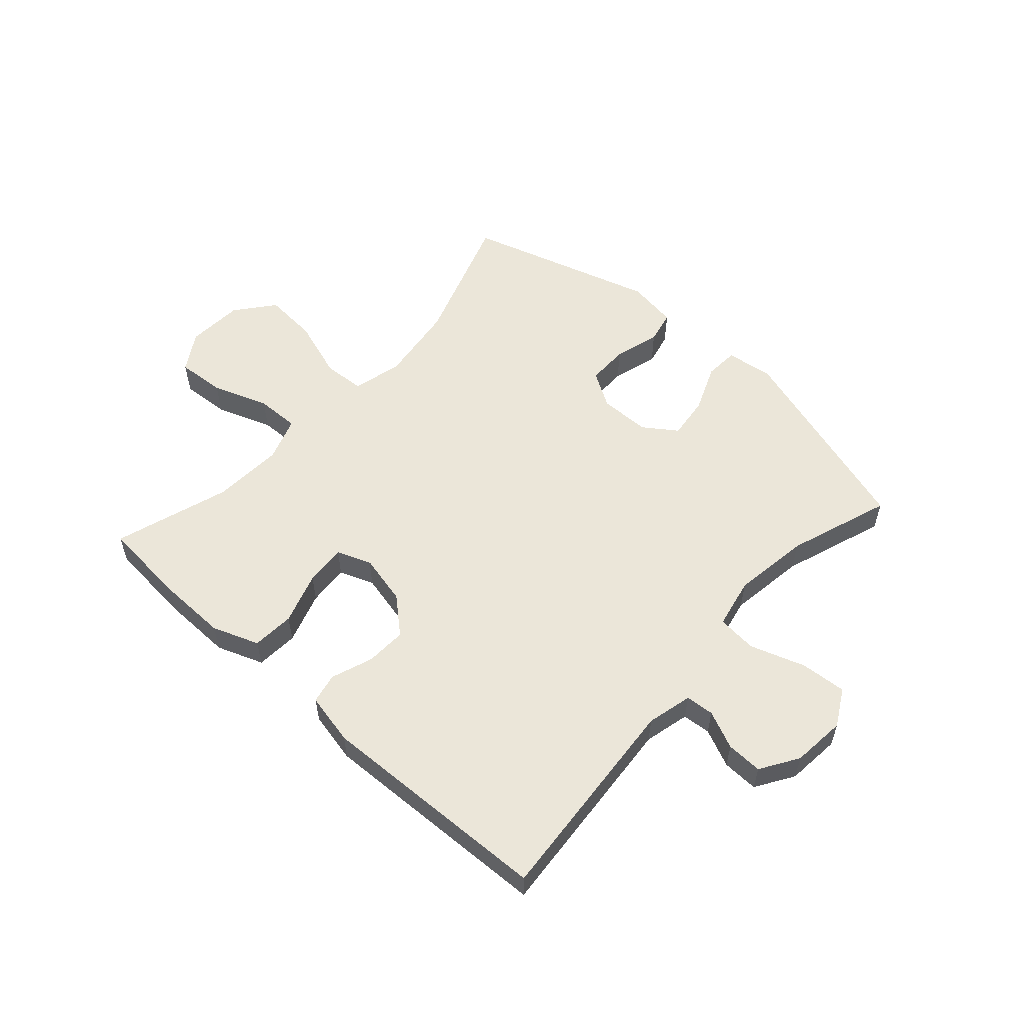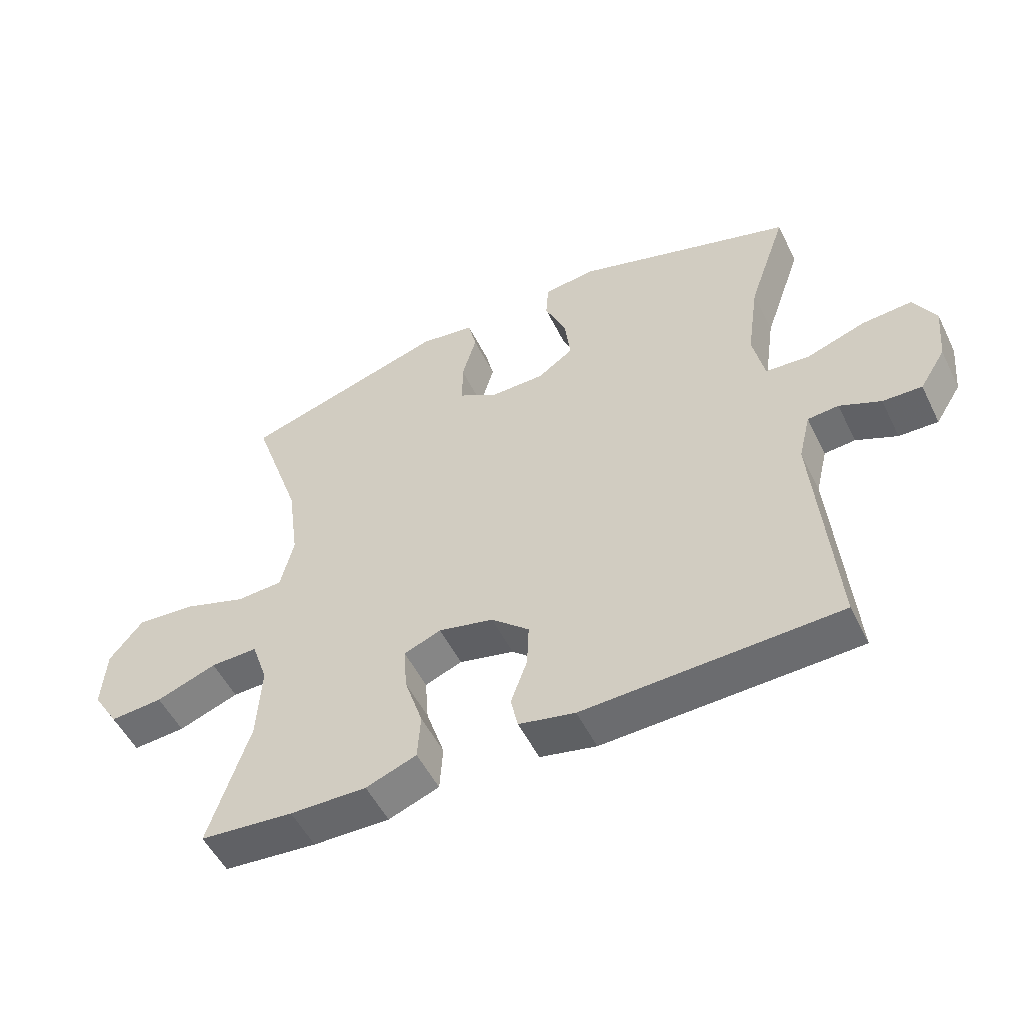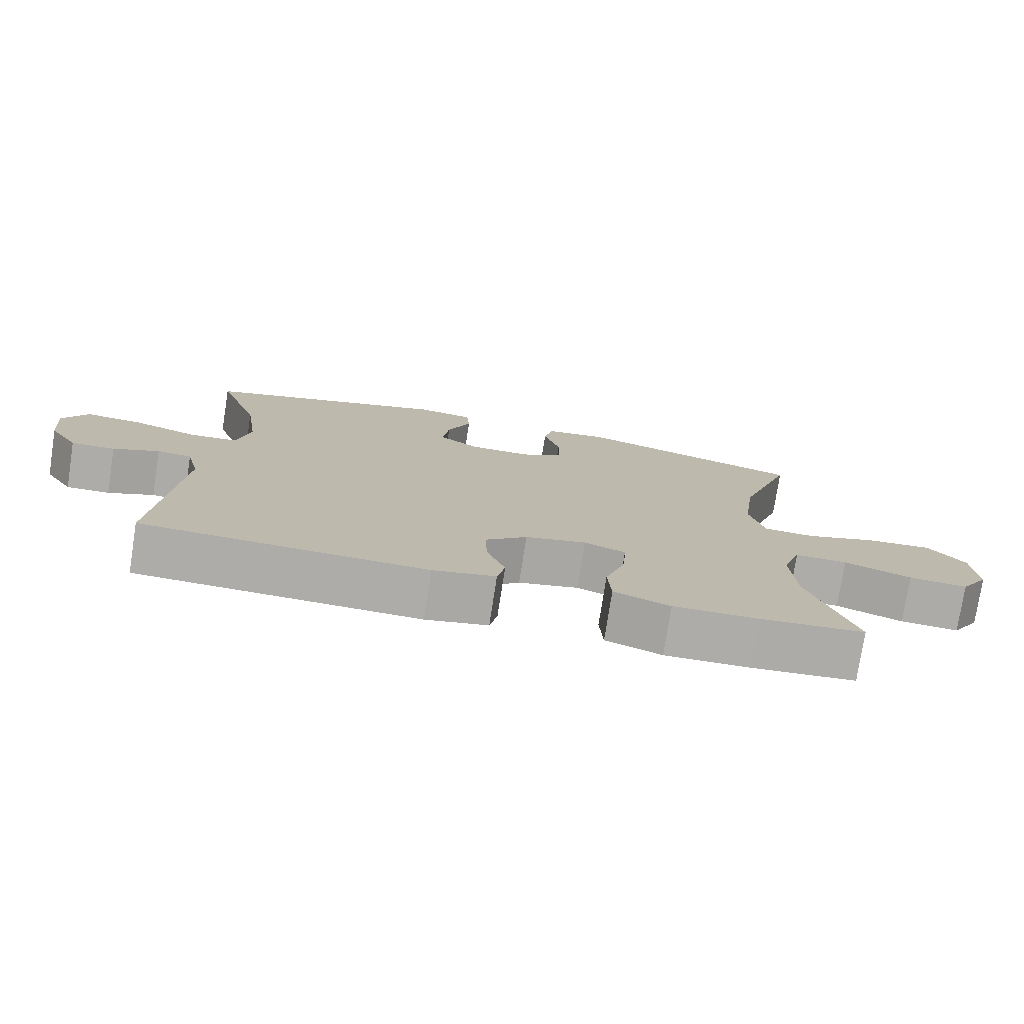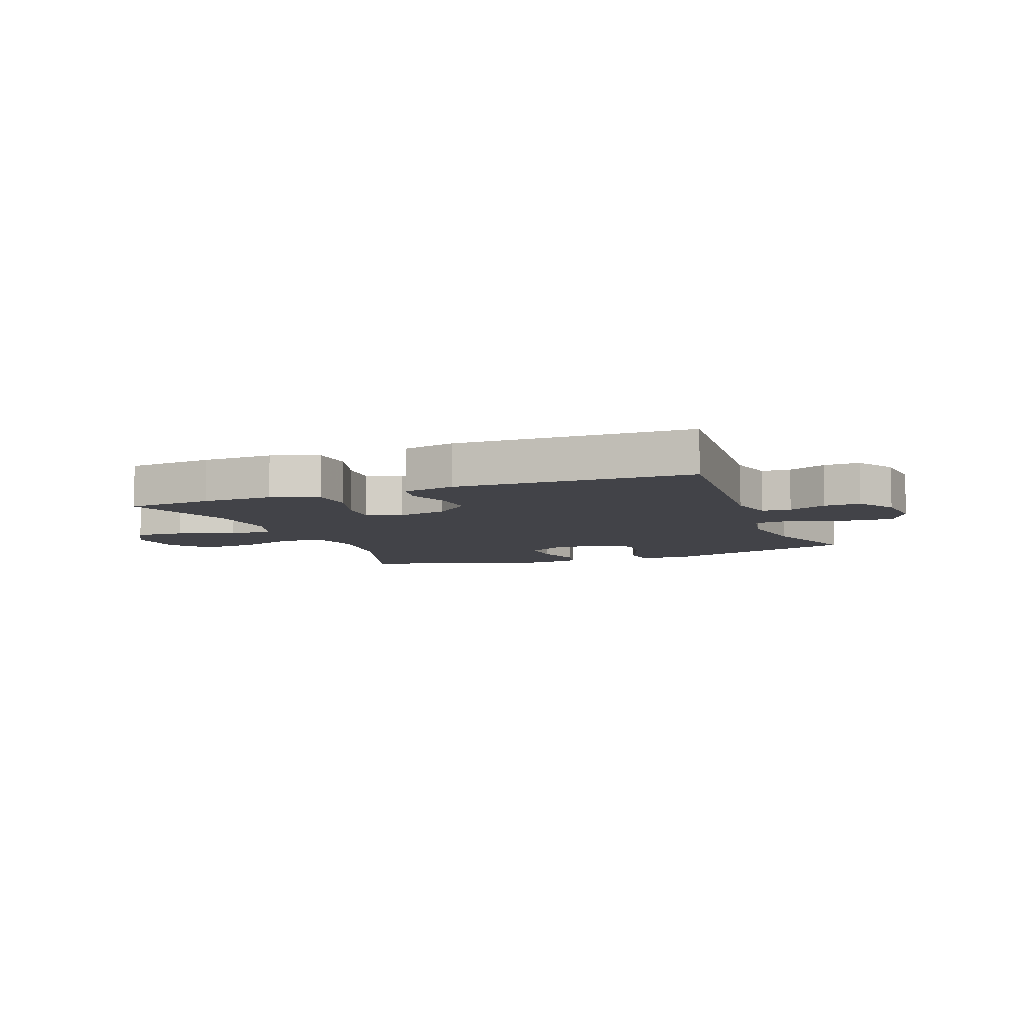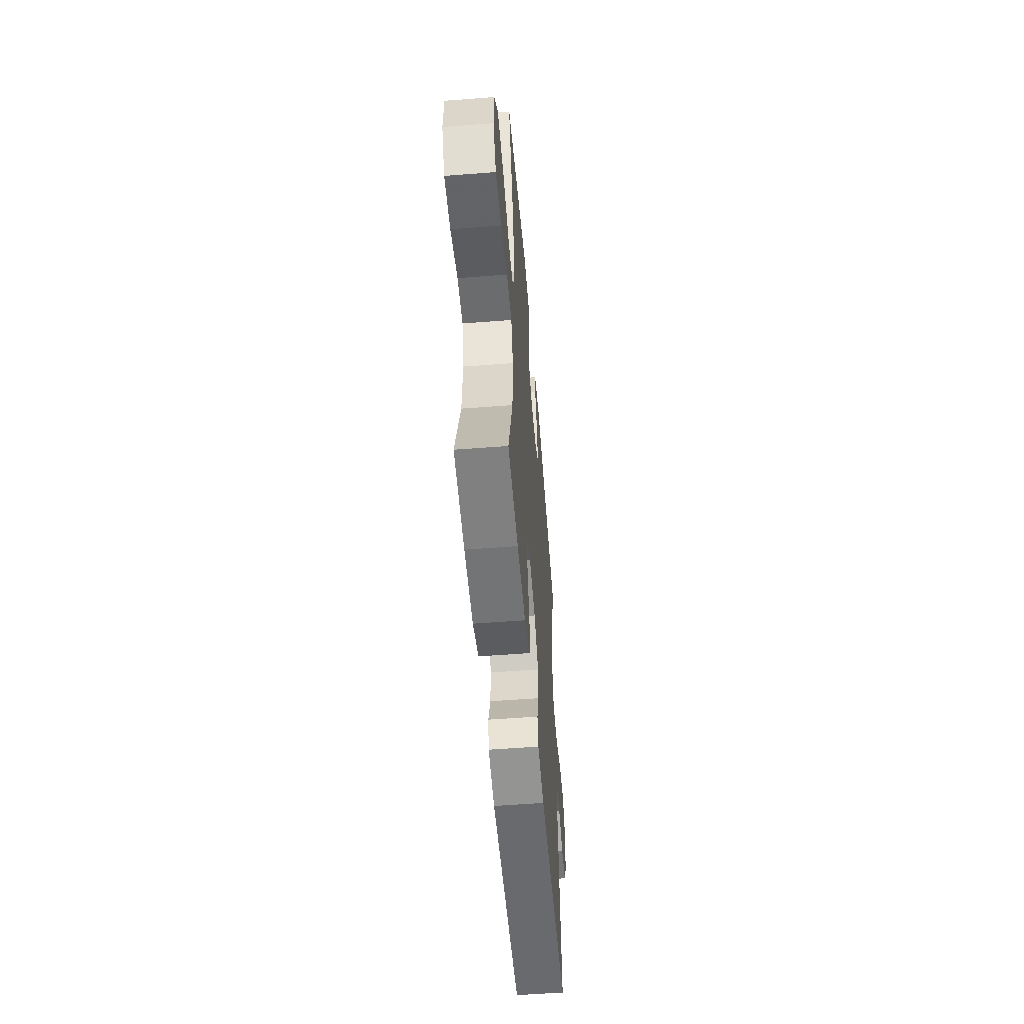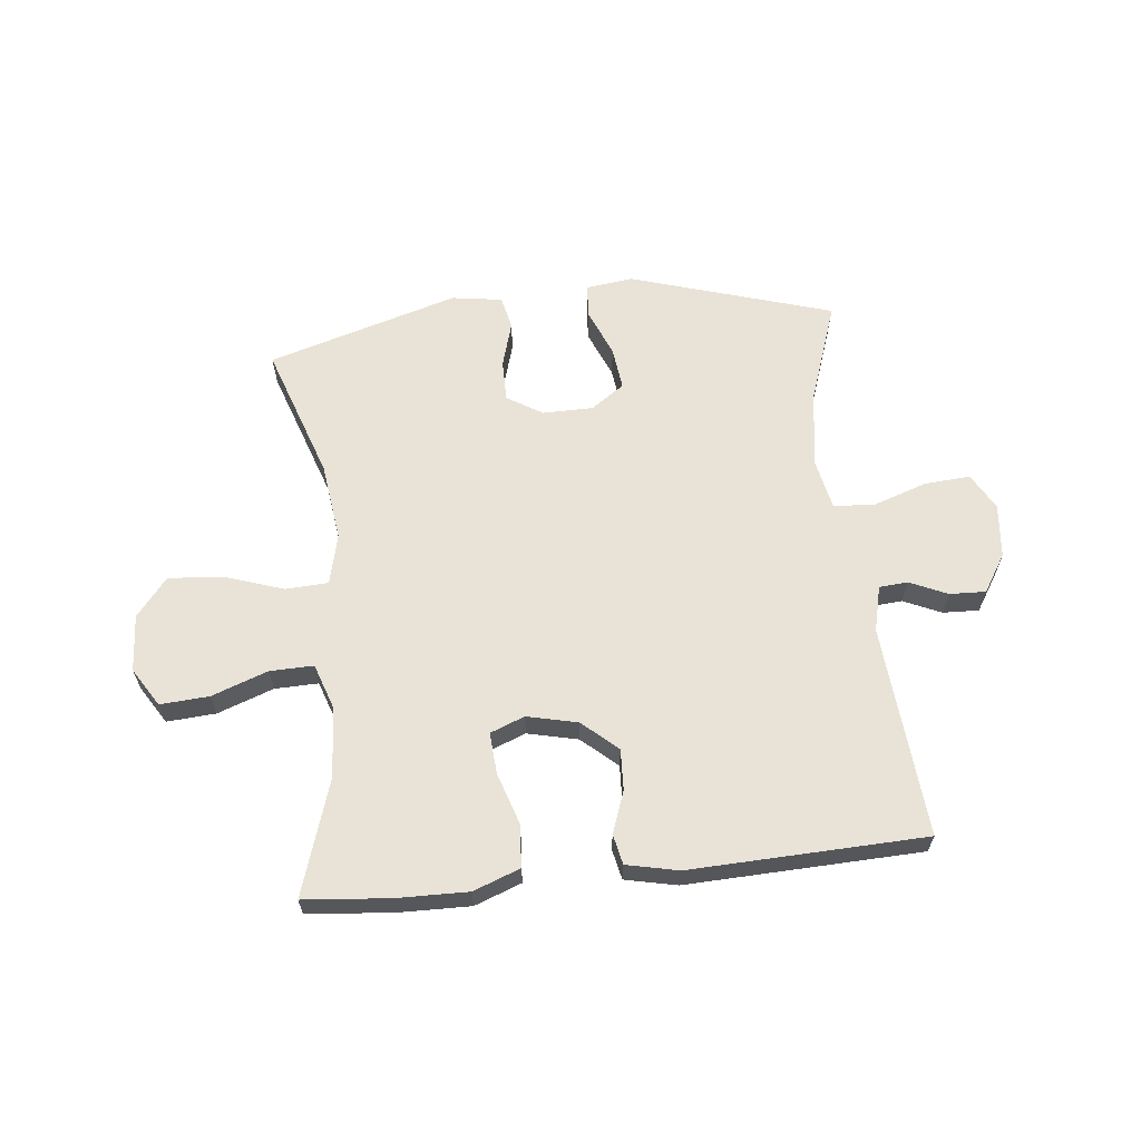
<metadata>
{"format":"obj","ext":"obj","renderer":"f3d","projection":"perspective","resolution":1024,"background":"white","views":[{"elev":56.0,"azim":-138.0,"up":"+Y"},{"elev":-52.6,"azim":-154.1,"up":"+Z"},{"elev":-76.7,"azim":-8.8,"up":"+Z"},{"elev":-7.6,"azim":-158.8,"up":"+Y"},{"elev":-55.1,"azim":94.7,"up":"+Z"},{"elev":62.5,"azim":174.0,"up":"+Y"}]}
</metadata>
<code>
v -0.5 0.07 -0.5
v -0.47 0.07 -0.135
v -0.489 0.07 -0.057
v -0.538 0.07 -0.053
v -0.603 0.07 -0.082
v -0.665 0.07 -0.084
v -0.706 0.07 -0.019
v -0.715 0.07 0.074
v -0.68 0.07 0.137
v -0.601 0.07 0.131
v -0.507 0.07 0.099
v -0.438 0.07 0.105
v -0.42 0.07 0.192
v -0.439 0.07 0.324
v -0.5 0.07 0.5
v -0.151 0.07 0.607
v -0.07 0.07 0.596
v -0.066 0.07 0.538
v -0.1 0.07 0.456
v -0.109 0.07 0.382
v -0.052 0.07 0.342
v 0.035 0.07 0.341
v 0.096 0.07 0.378
v 0.096 0.07 0.45
v 0.073 0.07 0.529
v 0.086 0.07 0.586
v 0.173 0.07 0.599
v 0.5 0.07 0.5
v 0.421 0.07 0.269
v 0.403 0.07 0.134
v 0.424 0.07 0.047
v 0.497 0.07 0.043
v 0.599 0.07 0.077
v 0.692 0.07 0.084
v 0.745 0.07 0.018
v 0.751 0.07 -0.08
v 0.71 0.07 -0.146
v 0.626 0.07 -0.14
v 0.53 0.07 -0.105
v 0.455 0.07 -0.103
v 0.429 0.07 -0.179
v 0.436 0.07 -0.301
v 0.5 0.07 -0.5
v 0.352 0.07 -0.513
v 0.231 0.07 -0.515
v 0.151 0.07 -0.485
v 0.146 0.07 -0.412
v 0.175 0.07 -0.323
v 0.18 0.07 -0.252
v 0.121 0.07 -0.229
v 0.034 0.07 -0.249
v -0.026 0.07 -0.302
v -0.023 0.07 -0.372
v 0.003 0.07 -0.444
v -0.008 0.07 -0.496
v -0.097 0.07 -0.515
v -0.5 0 -0.5
v -0.47 0 -0.135
v -0.489 0 -0.057
v -0.538 0 -0.053
v -0.603 0 -0.082
v -0.665 0 -0.084
v -0.706 0 -0.019
v -0.715 0 0.074
v -0.68 0 0.137
v -0.601 0 0.131
v -0.507 0 0.099
v -0.438 0 0.105
v -0.42 0 0.192
v -0.439 0 0.324
v -0.5 0 0.5
v -0.151 0 0.607
v -0.07 0 0.596
v -0.066 0 0.538
v -0.1 0 0.456
v -0.109 0 0.382
v -0.052 0 0.342
v 0.035 0 0.341
v 0.096 0 0.378
v 0.096 0 0.45
v 0.073 0 0.529
v 0.086 0 0.586
v 0.173 0 0.599
v 0.5 0 0.5
v 0.421 0 0.269
v 0.403 0 0.134
v 0.424 0 0.047
v 0.497 0 0.043
v 0.599 0 0.077
v 0.692 0 0.084
v 0.745 0 0.018
v 0.751 0 -0.08
v 0.71 0 -0.146
v 0.626 0 -0.14
v 0.53 0 -0.105
v 0.455 0 -0.103
v 0.429 0 -0.179
v 0.436 0 -0.301
v 0.5 0 -0.5
v 0.352 0 -0.513
v 0.231 0 -0.515
v 0.151 0 -0.485
v 0.146 0 -0.412
v 0.175 0 -0.323
v 0.18 0 -0.252
v 0.121 0 -0.229
v 0.034 0 -0.249
v -0.026 0 -0.302
v -0.023 0 -0.372
v 0.003 0 -0.444
v -0.008 0 -0.496
v -0.097 0 -0.515
f 53 54 55 56
f 52 53 56 1
f 51 52 1 2
f 50 51 2 3
f 45 46 47 48
f 45 48 49
f 42 43 44 45
f 41 42 45 49
f 40 41 49 50
f 36 37 38 39
f 36 39 40
f 35 36 40
f 32 33 34 35
f 31 32 35 40
f 30 31 40 50
f 26 27 28 29
f 24 25 26 29
f 23 24 29 30
f 22 23 30 50
f 16 17 18 19
f 14 15 16 19
f 13 14 19 20
f 12 13 20 21
f 8 9 10 11
f 8 11 12
f 7 8 12
f 4 5 6 7
f 3 4 7 12
f 21 22 50
f 3 12 21 50
f 112 111 110 109
f 57 112 109 108
f 58 57 108 107
f 59 58 107 106
f 104 103 102 101
f 105 104 101
f 101 100 99 98
f 105 101 98 97
f 106 105 97 96
f 95 94 93 92
f 96 95 92
f 96 92 91
f 91 90 89 88
f 96 91 88 87
f 106 96 87 86
f 85 84 83 82
f 85 82 81 80
f 86 85 80 79
f 106 86 79 78
f 75 74 73 72
f 75 72 71 70
f 76 75 70 69
f 77 76 69 68
f 67 66 65 64
f 68 67 64
f 68 64 63
f 63 62 61 60
f 68 63 60 59
f 106 78 77
f 106 77 68 59
f 1 57 58 2
f 2 58 59 3
f 3 59 60 4
f 4 60 61 5
f 5 61 62 6
f 6 62 63 7
f 7 63 64 8
f 8 64 65 9
f 9 65 66 10
f 10 66 67 11
f 11 67 68 12
f 12 68 69 13
f 13 69 70 14
f 14 70 71 15
f 15 71 72 16
f 16 72 73 17
f 17 73 74 18
f 18 74 75 19
f 19 75 76 20
f 20 76 77 21
f 21 77 78 22
f 22 78 79 23
f 23 79 80 24
f 24 80 81 25
f 25 81 82 26
f 26 82 83 27
f 27 83 84 28
f 28 84 85 29
f 29 85 86 30
f 30 86 87 31
f 31 87 88 32
f 32 88 89 33
f 33 89 90 34
f 34 90 91 35
f 35 91 92 36
f 36 92 93 37
f 37 93 94 38
f 38 94 95 39
f 39 95 96 40
f 40 96 97 41
f 41 97 98 42
f 42 98 99 43
f 43 99 100 44
f 44 100 101 45
f 45 101 102 46
f 46 102 103 47
f 47 103 104 48
f 48 104 105 49
f 49 105 106 50
f 50 106 107 51
f 51 107 108 52
f 52 108 109 53
f 53 109 110 54
f 54 110 111 55
f 55 111 112 56
f 56 112 57 1

</code>
